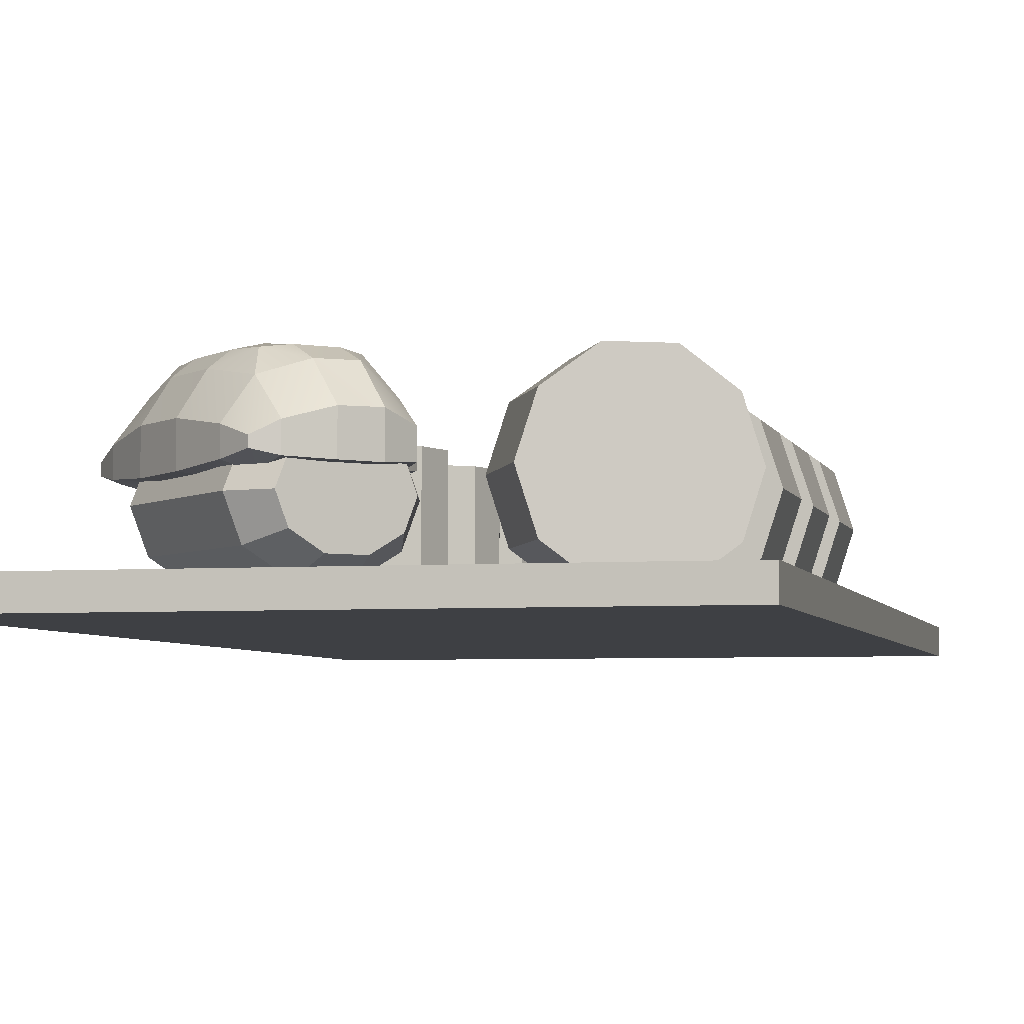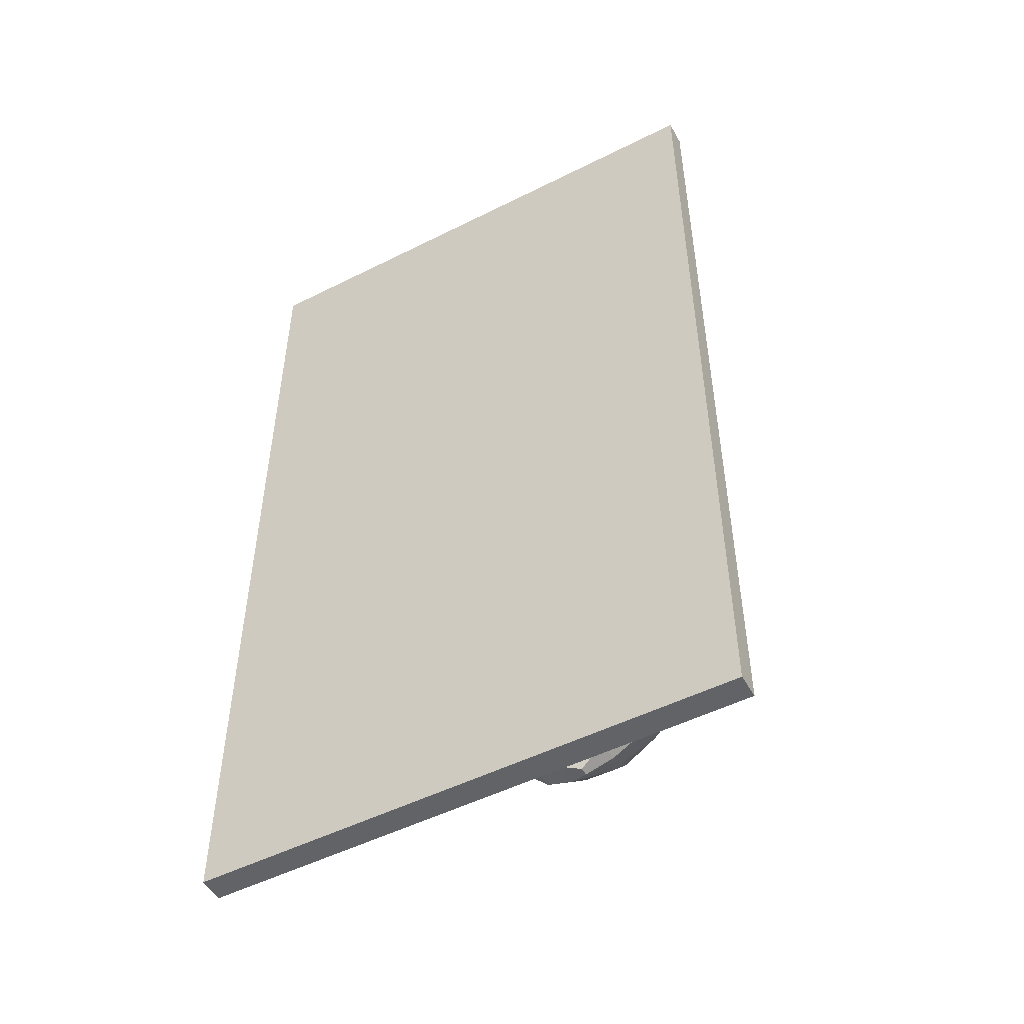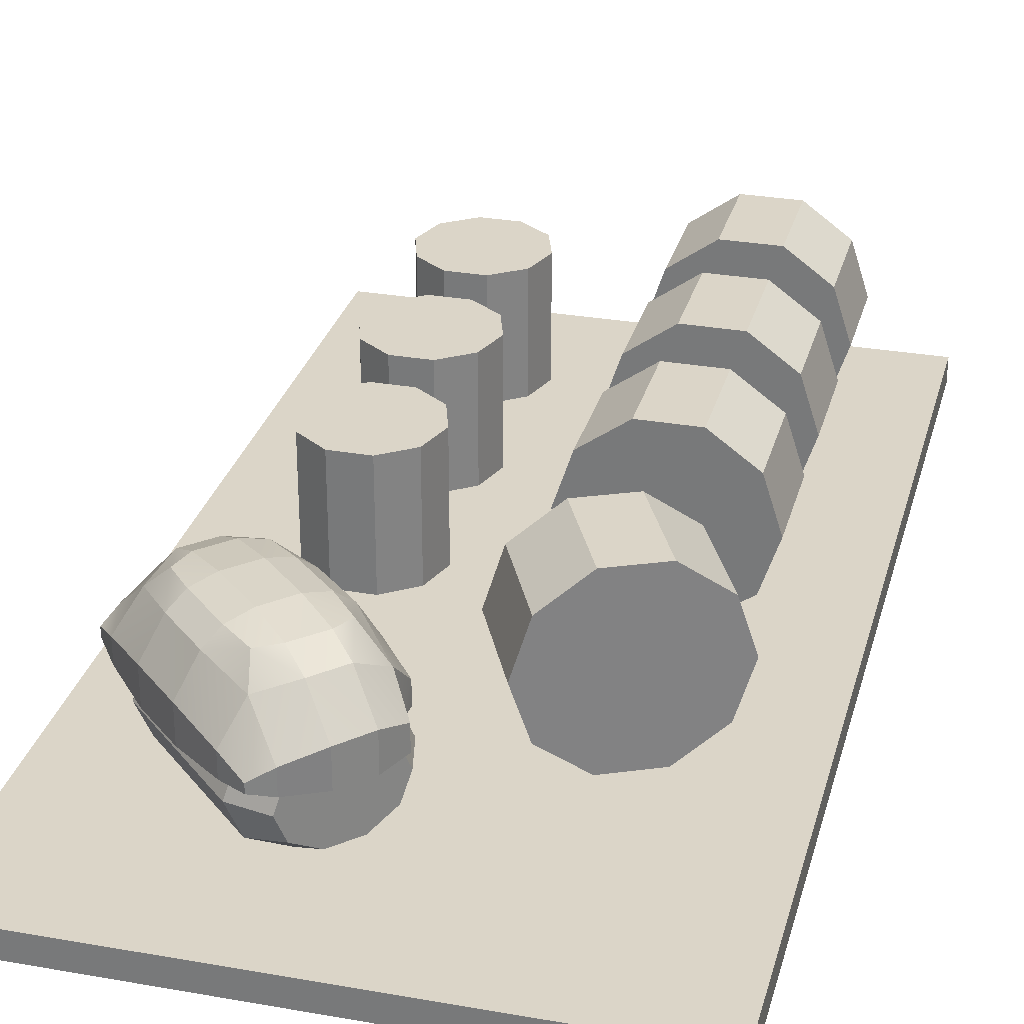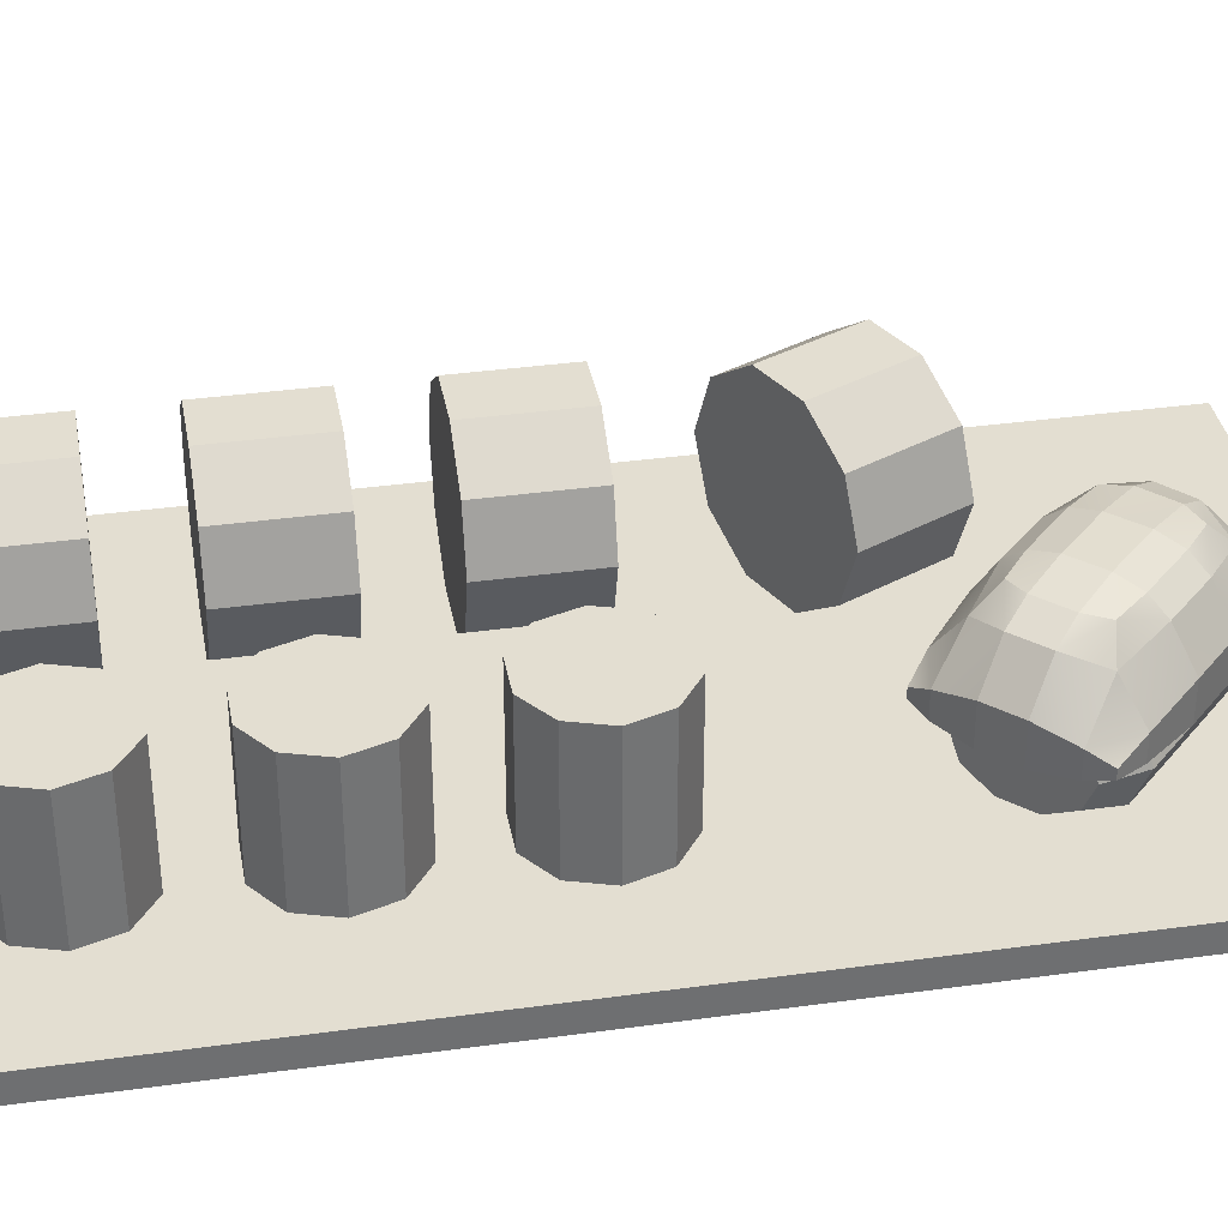
<metadata>
{"format":"obj","ext":"obj","renderer":"f3d","projection":"perspective","resolution":1024,"background":"white","views":[{"elev":-4.6,"azim":-166.4,"up":"+Y"},{"elev":-51.0,"azim":28.7,"up":"+Z"},{"elev":29.5,"azim":-165.5,"up":"+Y"},{"elev":36.0,"azim":79.7,"up":"+Y"}]}
</metadata>
<code>
g Liquid_Domain_Mesh
v 0.05614 0.04549 -0.06782
v 0.05614 0.04936 -0.06782
v 0.04566 0.04349 -0.0759
v 0.04566 0.05333 -0.0759
v 0.02801 0.04202 -0.09128
v 0.02801 0.05663 -0.09128
v 0.0639 0.04359 -0.07186
v 0.0639 0.05376 -0.07186
v 0.05255 0.04067 -0.08294
v 0.05245 0.06771 -0.08406
v 0.05029 0.07675 -0.09381
v 0.03582 0.041 -0.09928
v 0.03408 0.0712 -0.0975
v 0.0393 0.07737 -0.1028
v 0.07623 0.04244 -0.08069
v 0.07623 0.05817 -0.08069
v 0.06197 0.0429 -0.09506
v 0.06742 0.07274 -0.08928
v 0.05919 0.04919 -0.105
v 0.05906 0.07771 -0.09745
v 0.04324 0.04593 -0.1069
v 0.04845 0.05226 -0.1122
v 0.04625 0.07991 -0.11
v 0.01137 0.04208 -0.1077
v 0.01137 0.05671 -0.1077
v -0.001484 0.04389 -0.1222
v -0.001484 0.05316 -0.1222
v 0.01909 0.04113 -0.1156
v 0.01723 0.07128 -0.1137
v 0.02245 0.07746 -0.119
v -0.000259 0.04294 -0.1325
v 0.000749 0.06338 -0.1325
v 0.01256 0.07686 -0.1303
v -0.007936 0.04397 -0.1456
v -0.007936 0.05416 -0.1456
v 0.02625 0.04601 -0.1229
v 0.03147 0.0526 -0.1283
v 0.02952 0.08001 -0.1263
v 0.01373 0.04342 -0.1417
v 0.007858 0.07282 -0.1474
v 0.0234 0.04964 -0.1393
v 0.01622 0.07781 -0.1393
v -0.00214 0.04302 -0.1572
v -0.00214 0.05824 -0.1572
v 0.08672 0.04237 -0.09131
v 0.08672 0.05824 -0.09131
v 0.07194 0.04283 -0.1053
v 0.07792 0.07281 -0.0999
v 0.06192 0.04919 -0.1078
v 0.06956 0.07775 -0.1081
v 0.0597 0.04594 -0.1237
v 0.05449 0.05226 -0.1184
v 0.05668 0.08005 -0.1206
v 0.09524 0.04348 -0.1039
v 0.09524 0.0538 -0.1039
v 0.08384 0.04036 -0.115
v 0.0828 0.06785 -0.115
v 0.07306 0.0768 -0.1169
v 0.06711 0.04079 -0.1313
v 0.06906 0.07155 -0.1333
v 0.06384 0.07751 -0.128
v 0.0991 0.04543 -0.1118
v 0.0991 0.04933 -0.1118
v 0.09114 0.04326 -0.1225
v 0.09114 0.05344 -0.1225
v 0.07575 0.0418 -0.1402
v 0.07575 0.05697 -0.1402
v 0.04319 0.04599 -0.1403
v 0.03798 0.0526 -0.1349
v 0.03995 0.08006 -0.137
v 0.02409 0.0434 -0.1524
v 0.0186 0.07247 -0.1578
v 0.02676 0.04964 -0.1427
v 0.02697 0.07776 -0.1497
v 0.008273 0.04303 -0.1679
v 0.008273 0.0579 -0.1679
v 0.05038 0.04096 -0.1477
v 0.05234 0.07152 -0.1497
v 0.04713 0.07751 -0.1443
v 0.03366 0.04077 -0.164
v 0.03371 0.06776 -0.163
v 0.03584 0.07679 -0.1533
v 0.02174 0.04371 -0.1756
v 0.02174 0.05372 -0.1756
v 0.05896 0.04193 -0.1564
v 0.05896 0.05695 -0.1564
v 0.04085 0.04353 -0.1714
v 0.04085 0.05333 -0.1714
v 0.03013 0.04561 -0.1791
v 0.03013 0.04922 -0.1791
v -0.1189 -0 0.2115
v 0.1189 0 0.2115
v -0.1189 -0 -0.2115
v 0.1189 0 -0.2115
v -0.1189 0.01111 -0.2115
v -0.1189 0.01111 0.2115
v 0.1189 0.01111 0.2115
v 0.1189 0.01111 -0.2115
v -0.08997 0.0472 0.181
v -0.08997 0.0472 0.1389
v -0.08272 0.0249 0.181
v -0.08272 0.0249 0.1389
v -0.06375 0.01111 0.181
v -0.06375 0.01111 0.1389
v -0.0403 0.01111 0.181
v -0.0403 0.01111 0.1389
v -0.02133 0.0249 0.181
v -0.02133 0.0249 0.1389
v -0.01408 0.0472 0.181
v -0.01408 0.0472 0.1389
v -0.02133 0.0695 0.181
v -0.02133 0.0695 0.1389
v -0.0403 0.08329 0.181
v -0.0403 0.08329 0.1389
v -0.06375 0.08329 0.181
v -0.06375 0.08329 0.1389
v -0.08272 0.0695 0.181
v -0.08272 0.0695 0.1389
v -0.08997 0.0472 0.1097
v -0.08997 0.0472 0.06754
v -0.08272 0.0249 0.1097
v -0.08272 0.0249 0.06754
v -0.06375 0.01111 0.1097
v -0.06375 0.01111 0.06754
v -0.0403 0.01111 0.1097
v -0.0403 0.01111 0.06754
v -0.02133 0.0249 0.1097
v -0.02133 0.0249 0.06754
v -0.01408 0.0472 0.1097
v -0.01408 0.0472 0.06754
v -0.02133 0.0695 0.1097
v -0.02133 0.0695 0.06754
v -0.0403 0.08329 0.1097
v -0.0403 0.08329 0.06754
v -0.06375 0.08329 0.1097
v -0.06375 0.08329 0.06754
v -0.08272 0.0695 0.1097
v -0.08272 0.0695 0.06754
v -0.08997 0.0472 0.03832
v -0.08997 0.0472 -0.003793
v -0.08272 0.0249 0.03832
v -0.08272 0.0249 -0.003793
v -0.06375 0.01111 0.03832
v -0.06375 0.01111 -0.003793
v -0.0403 0.01111 0.03832
v -0.0403 0.01111 -0.003793
v -0.02133 0.0249 0.03832
v -0.02133 0.0249 -0.003793
v -0.01408 0.0472 0.03832
v -0.01408 0.0472 -0.003793
v -0.02133 0.0695 0.03832
v -0.02133 0.0695 -0.003793
v -0.0403 0.08329 0.03832
v -0.0403 0.08329 -0.003793
v -0.06375 0.08329 0.03832
v -0.06375 0.08329 -0.003793
v -0.08272 0.0695 0.03832
v -0.08272 0.0695 -0.003793
v 0.02473 0.01111 0.1546
v 0.02473 0.06366 0.1546
v 0.02975 0.01111 0.1391
v 0.02975 0.06366 0.1391
v 0.0429 0.01111 0.1296
v 0.0429 0.06366 0.1296
v 0.05915 0.01111 0.1296
v 0.05915 0.06366 0.1296
v 0.07229 0.01111 0.1391
v 0.07229 0.06366 0.1391
v 0.07731 0.01111 0.1546
v 0.07731 0.06366 0.1546
v 0.07229 0.01111 0.17
v 0.07229 0.06366 0.17
v 0.05915 0.01111 0.1796
v 0.05915 0.06366 0.1796
v 0.0429 0.01111 0.1796
v 0.0429 0.06366 0.1796
v 0.02975 0.01111 0.17
v 0.02975 0.06366 0.17
v 0.02473 0.01111 0.08323
v 0.02473 0.06366 0.08323
v 0.02975 0.01111 0.06778
v 0.02975 0.06366 0.06778
v 0.0429 0.01111 0.05823
v 0.0429 0.06366 0.05823
v 0.05915 0.01111 0.05823
v 0.05915 0.06366 0.05823
v 0.07229 0.01111 0.06778
v 0.07229 0.06366 0.06778
v 0.07731 0.01111 0.08323
v 0.07731 0.06366 0.08323
v 0.07229 0.01111 0.09869
v 0.07229 0.06366 0.09869
v 0.05915 0.01111 0.1082
v 0.05915 0.06366 0.1082
v 0.0429 0.01111 0.1082
v 0.0429 0.06366 0.1082
v 0.02975 0.01111 0.09869
v 0.02975 0.06366 0.09869
v 0.02473 0.01111 0.0119
v 0.02473 0.06366 0.0119
v 0.02975 0.01111 -0.003552
v 0.02975 0.06366 -0.003552
v 0.0429 0.01111 -0.0131
v 0.0429 0.06366 -0.0131
v 0.05915 0.01111 -0.0131
v 0.05915 0.06366 -0.0131
v 0.07229 0.01111 -0.003552
v 0.07229 0.06366 -0.003552
v 0.07731 0.01111 0.0119
v 0.07731 0.06366 0.0119
v 0.07229 0.01111 0.02736
v 0.07229 0.06366 0.02736
v 0.05915 0.01111 0.03691
v 0.05915 0.06366 0.03691
v 0.0429 0.01111 0.03691
v 0.0429 0.06366 0.03691
v 0.02975 0.01111 0.02736
v 0.02975 0.06366 0.02736
v -0.07732 0.0472 -0.03782
v -0.09533 0.0472 -0.07589
v -0.07077 0.0249 -0.04091
v -0.08878 0.0249 -0.07899
v -0.05362 0.01111 -0.04902
v -0.07163 0.01111 -0.0871
v -0.03242 0.01111 -0.05905
v -0.05043 0.01111 -0.09713
v -0.01527 0.0249 -0.06716
v -0.03328 0.0249 -0.1052
v -0.008722 0.0472 -0.07026
v -0.02673 0.0472 -0.1083
v -0.01527 0.0695 -0.06716
v -0.03328 0.0695 -0.1052
v -0.03242 0.08329 -0.05905
v -0.05043 0.08329 -0.09713
v -0.05362 0.08329 -0.04902
v -0.07163 0.08329 -0.0871
v -0.07077 0.0695 -0.04091
v -0.08878 0.0695 -0.07899
v 0.05604 0.035 -0.07949
v 0.0399 0.035 -0.08289
v -0.006968 0.035 -0.141
v -0.00318 0.035 -0.125
v 0.05903 0.02441 -0.08255
v 0.04407 0.02024 -0.08716
v -0.003975 0.02441 -0.1441
v 0.000992 0.02024 -0.1292
v 0.06686 0.01786 -0.09057
v 0.055 0.01111 -0.09835
v 0.003861 0.01786 -0.1521
v 0.01191 0.01111 -0.1404
v 0.07655 0.01786 -0.1005
v 0.0685 0.01111 -0.1122
v 0.01355 0.01786 -0.162
v 0.02542 0.01111 -0.1542
v 0.08439 0.02441 -0.1085
v 0.07942 0.02024 -0.1234
v 0.02138 0.02441 -0.17
v 0.03634 0.02024 -0.1654
v 0.08738 0.035 -0.1116
v 0.08359 0.035 -0.1276
v 0.02437 0.035 -0.1731
v 0.04051 0.035 -0.1697
v 0.08439 0.04559 -0.1085
v 0.07942 0.04976 -0.1234
v 0.02138 0.04559 -0.17
v 0.03634 0.04976 -0.1654
v 0.07655 0.05213 -0.1005
v 0.0685 0.05888 -0.1122
v 0.01355 0.05213 -0.162
v 0.02542 0.05888 -0.1542
v 0.06686 0.05213 -0.09057
v 0.055 0.05888 -0.09835
v 0.003861 0.05213 -0.1521
v 0.01191 0.05888 -0.1404
v 0.05903 0.04559 -0.08255
v 0.04407 0.04976 -0.08716
v -0.003975 0.04559 -0.1441
v 0.000992 0.04976 -0.1292
f 3 2 4
f 5 4 6
f 2 7 8
f 9 1 3
f 4 8 10
f 12 3 5
f 13 4 10
f 13 11 14
f 8 15 16
f 17 7 9
f 18 8 16
f 11 18 20
f 21 9 12
f 21 19 17
f 23 11 20
f 24 6 25
f 27 24 25
f 24 12 5
f 25 13 29
f 30 13 14
f 26 28 24
f 27 31 26
f 27 29 32
f 33 29 30
f 35 31 32
f 36 12 28
f 37 21 36
f 38 14 23
f 31 36 28
f 41 36 39
f 33 40 32
f 33 38 42
f 34 39 31
f 35 43 34
f 35 40 44
f 46 15 45
f 47 15 17
f 49 17 19
f 48 16 46
f 50 18 48
f 51 49 52
f 22 49 19
f 53 20 50
f 55 45 54
f 47 54 45
f 48 55 57
f 58 48 57
f 51 56 47
f 60 58 57
f 53 58 61
f 63 54 62
f 56 62 54
f 64 63 62
f 65 55 63
f 59 64 56
f 66 65 64
f 60 65 67
f 69 51 52
f 69 22 37
f 38 53 70
f 73 68 69
f 73 39 71
f 73 37 41
f 42 72 40
f 74 38 70
f 43 71 39
f 76 43 44
f 44 72 76
f 68 59 51
f 79 60 78
f 70 61 79
f 80 68 71
f 82 78 81
f 82 72 74
f 82 70 79
f 83 71 75
f 84 75 76
f 84 72 81
f 85 59 77
f 85 67 66
f 86 60 67
f 87 77 80
f 88 85 87
f 88 78 86
f 89 80 83
f 90 87 89
f 90 83 84
f 90 81 88
f 93 92 91
f 97 95 96
f 94 97 92
f 91 95 93
f 93 98 94
f 92 96 91
f 100 101 99
f 102 103 101
f 104 105 103
f 106 107 105
f 108 109 107
f 109 112 111
f 111 114 113
f 113 116 115
f 116 108 104
f 115 118 117
f 117 100 99
f 105 113 117
f 120 121 119
f 122 123 121
f 124 125 123
f 126 127 125
f 128 129 127
f 129 132 131
f 131 134 133
f 133 136 135
f 136 128 124
f 135 138 137
f 137 120 119
f 125 133 137
f 140 141 139
f 142 143 141
f 144 145 143
f 146 147 145
f 148 149 147
f 149 152 151
f 151 154 153
f 153 156 155
f 156 148 144
f 155 158 157
f 157 140 139
f 145 153 157
f 159 162 161
f 161 164 163
f 164 165 163
f 166 167 165
f 168 169 167
f 170 171 169
f 172 173 171
f 173 176 175
f 176 168 164
f 176 177 175
f 178 159 177
f 165 173 177
f 180 181 179
f 182 183 181
f 184 185 183
f 186 187 185
f 187 190 189
f 190 191 189
f 192 193 191
f 194 195 193
f 196 188 184
f 196 197 195
f 198 179 197
f 185 193 197
f 199 202 201
f 202 203 201
f 204 205 203
f 206 207 205
f 208 209 207
f 210 211 209
f 212 213 211
f 214 215 213
f 216 208 204
f 215 218 217
f 218 199 217
f 205 213 217
f 220 221 219
f 222 223 221
f 224 225 223
f 226 227 225
f 228 229 227
f 229 232 231
f 231 234 233
f 233 236 235
f 236 228 224
f 235 238 237
f 237 220 219
f 225 233 237
f 278 240 276
f 250 252 248
f 252 258 256
f 258 260 256
f 262 264 260
f 266 268 264
f 270 272 268
f 274 276 272
f 244 250 248
f 273 257 249
f 242 244 240
f 244 239 240
f 246 241 245
f 248 243 244
f 250 245 249
f 252 247 248
f 250 253 254
f 252 255 251
f 254 257 258
f 256 259 255
f 258 261 262
f 264 259 260
f 266 261 265
f 268 263 264
f 270 265 269
f 272 267 268
f 270 273 274
f 272 275 271
f 274 277 278
f 276 239 275
f 278 241 242
f 251 267 275
f 3 1 2
f 5 3 4
f 2 1 7
f 9 7 1
f 4 2 8
f 12 9 3
f 13 6 4
f 13 10 11
f 8 7 15
f 17 15 7
f 18 10 8
f 11 10 18
f 21 17 9
f 21 22 19
f 23 14 11
f 24 5 6
f 27 26 24
f 24 28 12
f 25 6 13
f 30 29 13
f 26 31 28
f 27 32 31
f 27 25 29
f 33 32 29
f 35 34 31
f 36 21 12
f 37 22 21
f 38 30 14
f 31 39 36
f 41 37 36
f 33 42 40
f 33 30 38
f 34 43 39
f 35 44 43
f 35 32 40
f 46 16 15
f 47 45 15
f 49 47 17
f 48 18 16
f 50 20 18
f 51 47 49
f 22 52 49
f 53 23 20
f 55 46 45
f 47 56 54
f 48 46 55
f 58 50 48
f 51 59 56
f 60 61 58
f 53 50 58
f 63 55 54
f 56 64 62
f 64 65 63
f 65 57 55
f 59 66 64
f 66 67 65
f 60 57 65
f 69 68 51
f 69 52 22
f 38 23 53
f 73 71 68
f 73 41 39
f 73 69 37
f 42 74 72
f 74 42 38
f 43 75 71
f 76 75 43
f 44 40 72
f 68 77 59
f 79 61 60
f 70 53 61
f 80 77 68
f 82 79 78
f 82 81 72
f 82 74 70
f 83 80 71
f 84 83 75
f 84 76 72
f 85 66 59
f 85 86 67
f 86 78 60
f 87 85 77
f 88 86 85
f 88 81 78
f 89 87 80
f 90 88 87
f 90 89 83
f 90 84 81
f 93 94 92
f 97 98 95
f 94 98 97
f 91 96 95
f 93 95 98
f 92 97 96
f 100 102 101
f 102 104 103
f 104 106 105
f 106 108 107
f 108 110 109
f 109 110 112
f 111 112 114
f 113 114 116
f 104 102 100
f 100 118 116
f 116 114 112
f 112 110 108
f 108 106 104
f 104 100 116
f 116 112 108
f 115 116 118
f 117 118 100
f 117 99 101
f 101 103 105
f 105 107 109
f 109 111 113
f 113 115 117
f 117 101 105
f 105 109 113
f 120 122 121
f 122 124 123
f 124 126 125
f 126 128 127
f 128 130 129
f 129 130 132
f 131 132 134
f 133 134 136
f 124 122 120
f 120 138 136
f 136 134 132
f 132 130 128
f 128 126 124
f 124 120 136
f 136 132 128
f 135 136 138
f 137 138 120
f 137 119 121
f 121 123 125
f 125 127 129
f 129 131 133
f 133 135 137
f 137 121 125
f 125 129 133
f 140 142 141
f 142 144 143
f 144 146 145
f 146 148 147
f 148 150 149
f 149 150 152
f 151 152 154
f 153 154 156
f 144 142 140
f 140 158 156
f 156 154 152
f 152 150 148
f 148 146 144
f 144 140 156
f 156 152 148
f 155 156 158
f 157 158 140
f 157 139 141
f 141 143 145
f 145 147 149
f 149 151 153
f 153 155 157
f 157 141 145
f 145 149 153
f 159 160 162
f 161 162 164
f 164 166 165
f 166 168 167
f 168 170 169
f 170 172 171
f 172 174 173
f 173 174 176
f 164 162 160
f 160 178 176
f 176 174 172
f 172 170 168
f 168 166 164
f 164 160 176
f 176 172 168
f 176 178 177
f 178 160 159
f 177 159 161
f 161 163 165
f 165 167 169
f 169 171 173
f 173 175 177
f 177 161 165
f 165 169 173
f 180 182 181
f 182 184 183
f 184 186 185
f 186 188 187
f 187 188 190
f 190 192 191
f 192 194 193
f 194 196 195
f 184 182 180
f 180 198 196
f 196 194 192
f 192 190 188
f 188 186 184
f 184 180 196
f 196 192 188
f 196 198 197
f 198 180 179
f 197 179 181
f 181 183 185
f 185 187 189
f 189 191 193
f 193 195 197
f 197 181 185
f 185 189 193
f 199 200 202
f 202 204 203
f 204 206 205
f 206 208 207
f 208 210 209
f 210 212 211
f 212 214 213
f 214 216 215
f 204 202 200
f 200 218 216
f 216 214 212
f 212 210 208
f 208 206 204
f 204 200 216
f 216 212 208
f 215 216 218
f 218 200 199
f 217 199 201
f 201 203 205
f 205 207 209
f 209 211 213
f 213 215 217
f 217 201 205
f 205 209 213
f 220 222 221
f 222 224 223
f 224 226 225
f 226 228 227
f 228 230 229
f 229 230 232
f 231 232 234
f 233 234 236
f 224 222 220
f 220 238 236
f 236 234 232
f 232 230 228
f 228 226 224
f 224 220 236
f 236 232 228
f 235 236 238
f 237 238 220
f 237 219 221
f 221 223 225
f 225 227 229
f 229 231 233
f 233 235 237
f 237 221 225
f 225 229 233
f 278 242 240
f 250 254 252
f 252 254 258
f 258 262 260
f 262 266 264
f 266 270 268
f 270 274 272
f 274 278 276
f 244 246 250
f 249 245 241
f 241 277 273
f 273 269 265
f 265 261 257
f 257 253 249
f 249 241 273
f 273 265 257
f 242 246 244
f 244 243 239
f 246 242 241
f 248 247 243
f 250 246 245
f 252 251 247
f 250 249 253
f 252 256 255
f 254 253 257
f 256 260 259
f 258 257 261
f 264 263 259
f 266 262 261
f 268 267 263
f 270 266 265
f 272 271 267
f 270 269 273
f 272 276 275
f 274 273 277
f 276 240 239
f 278 277 241
f 275 239 243
f 243 247 251
f 251 255 259
f 259 263 267
f 267 271 275
f 275 243 251
f 251 259 267

</code>
